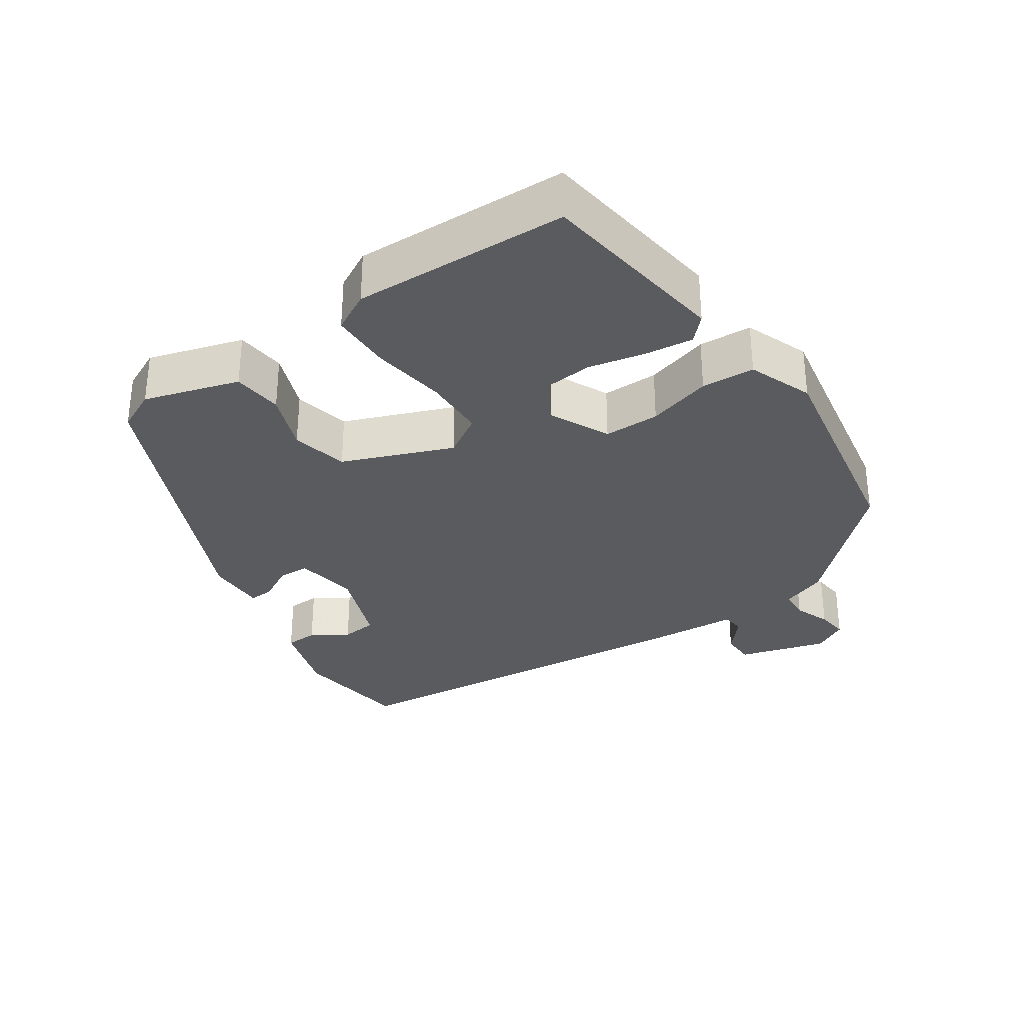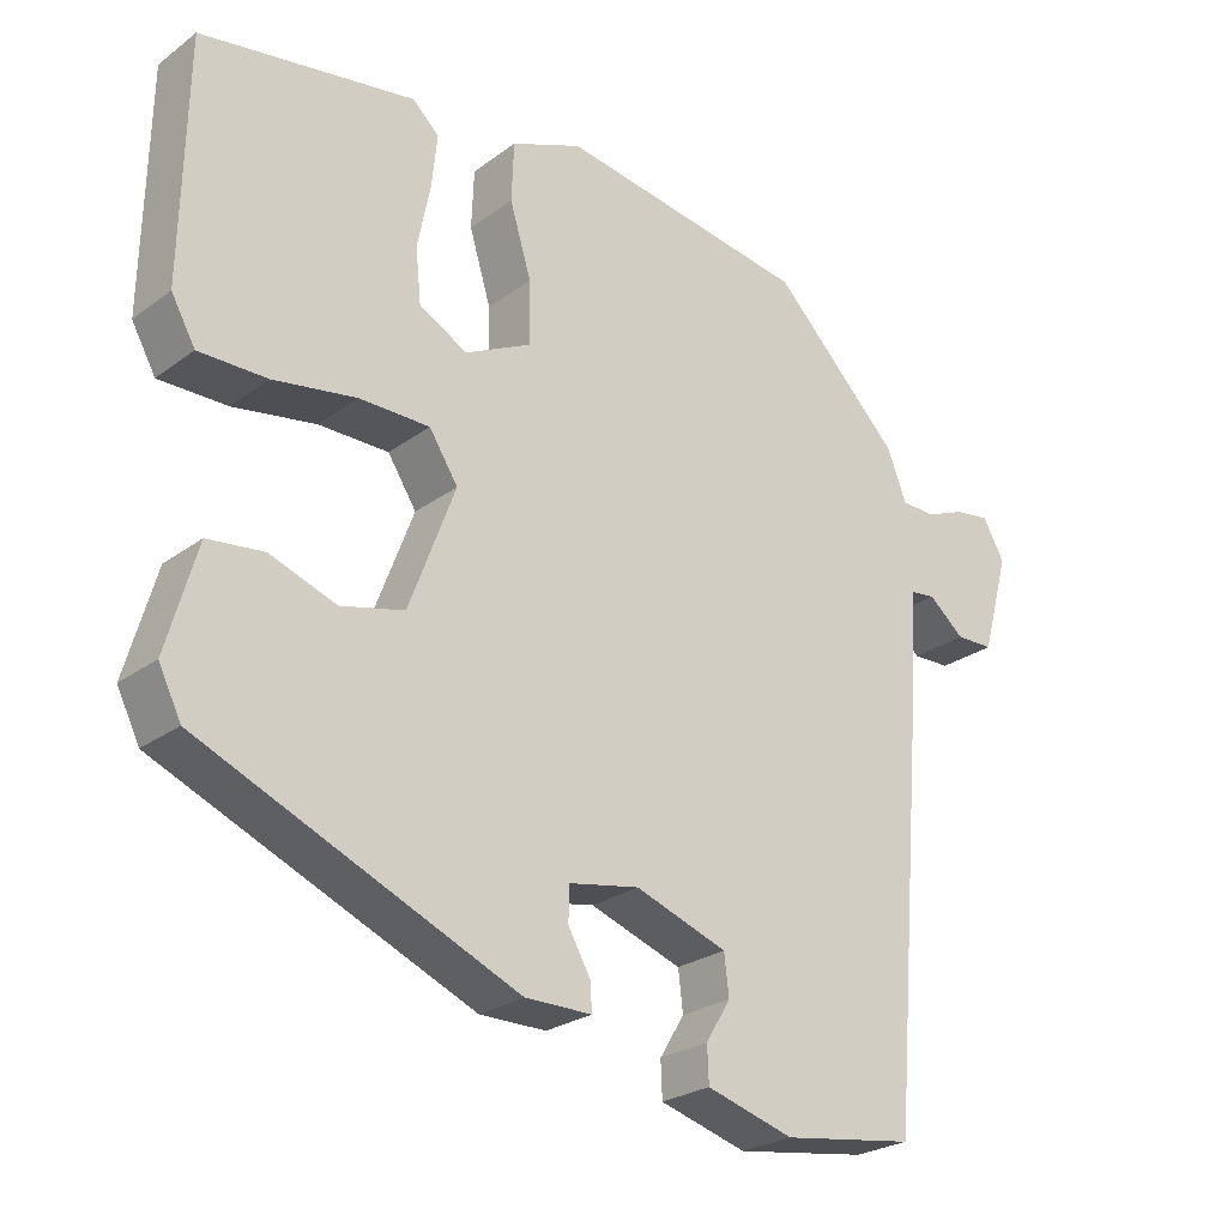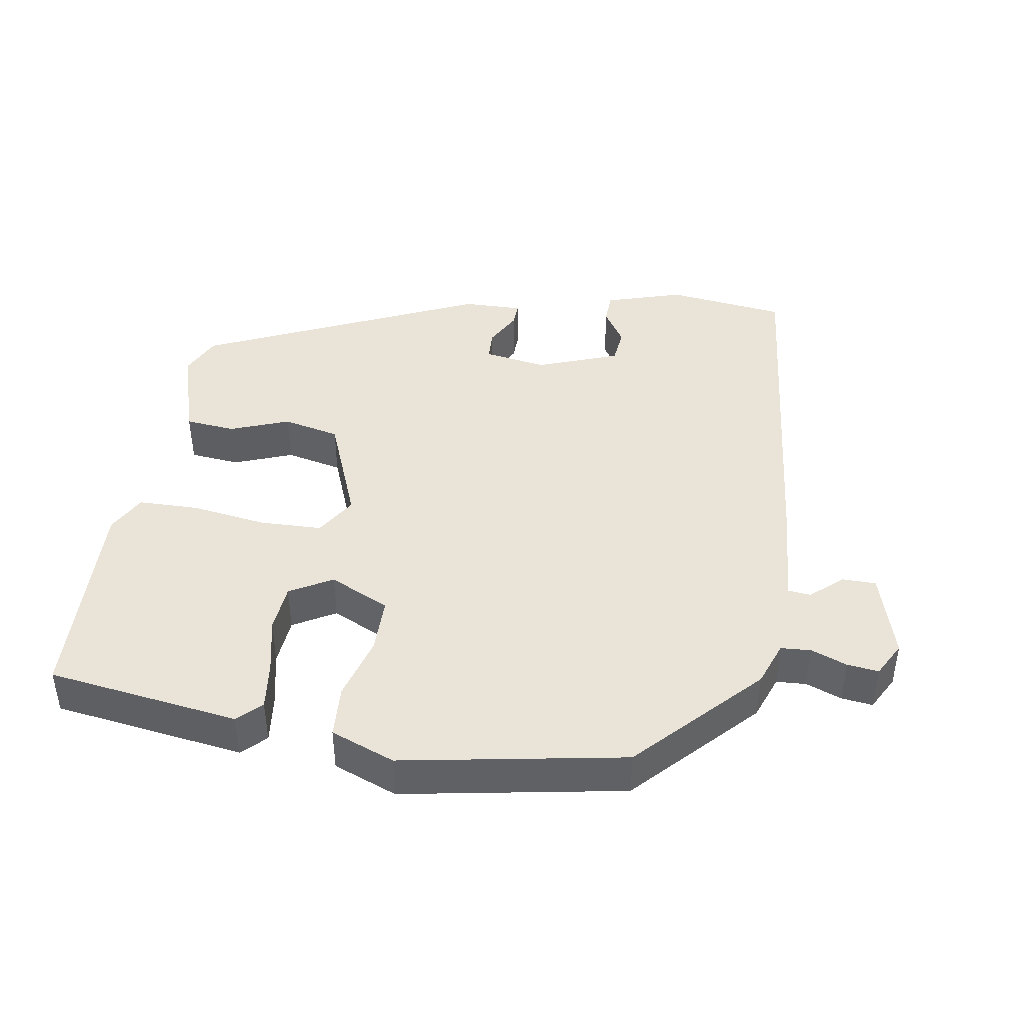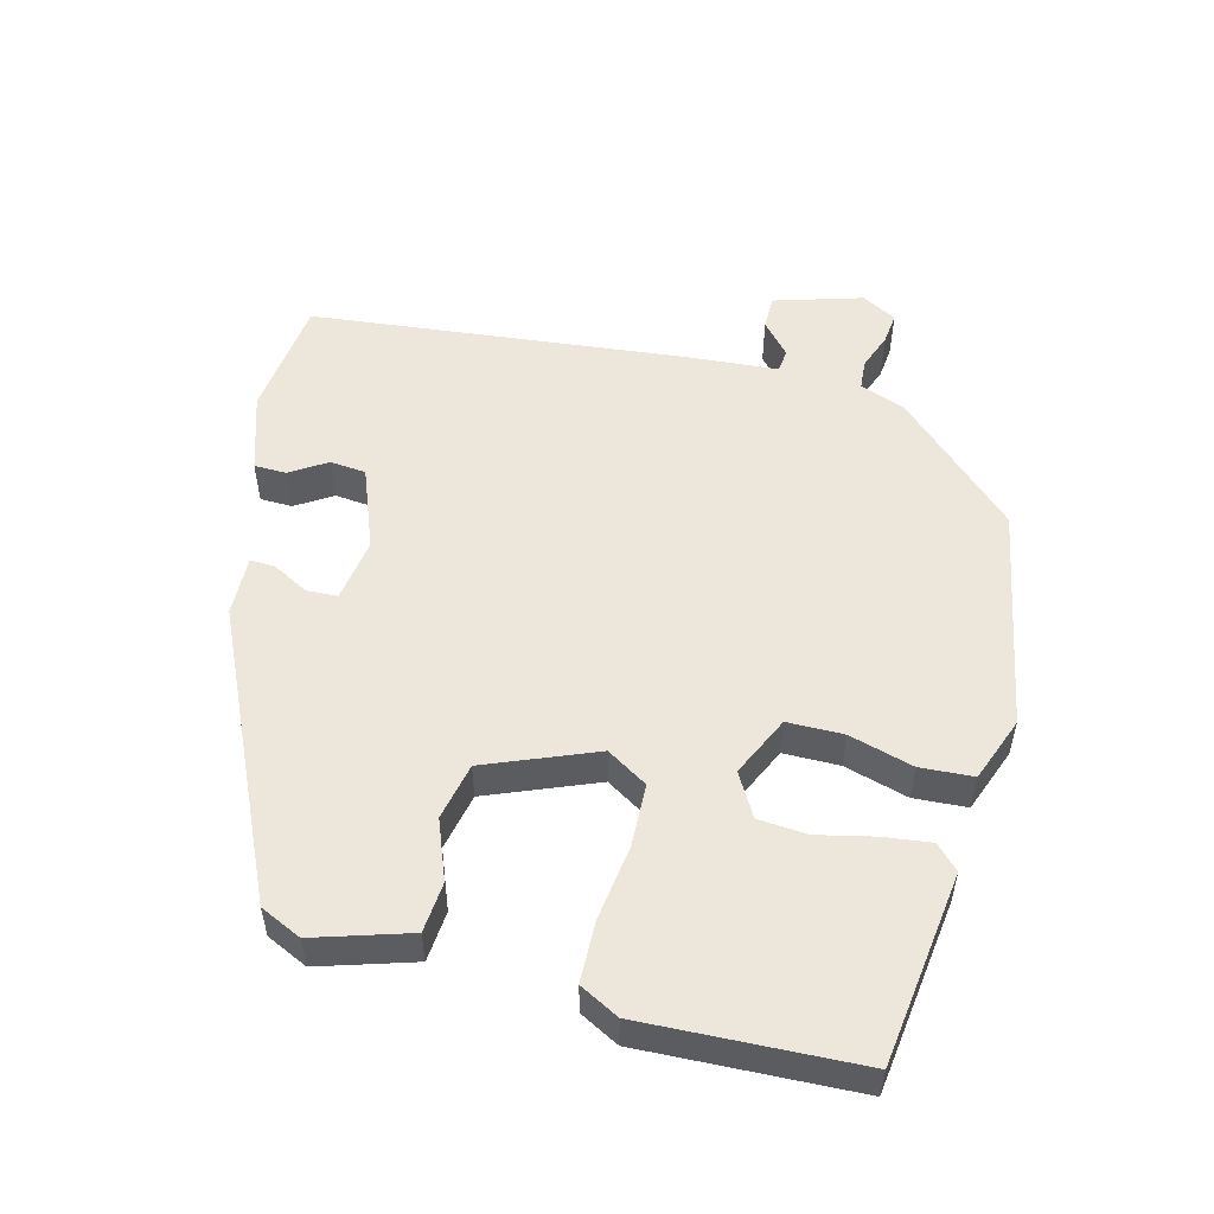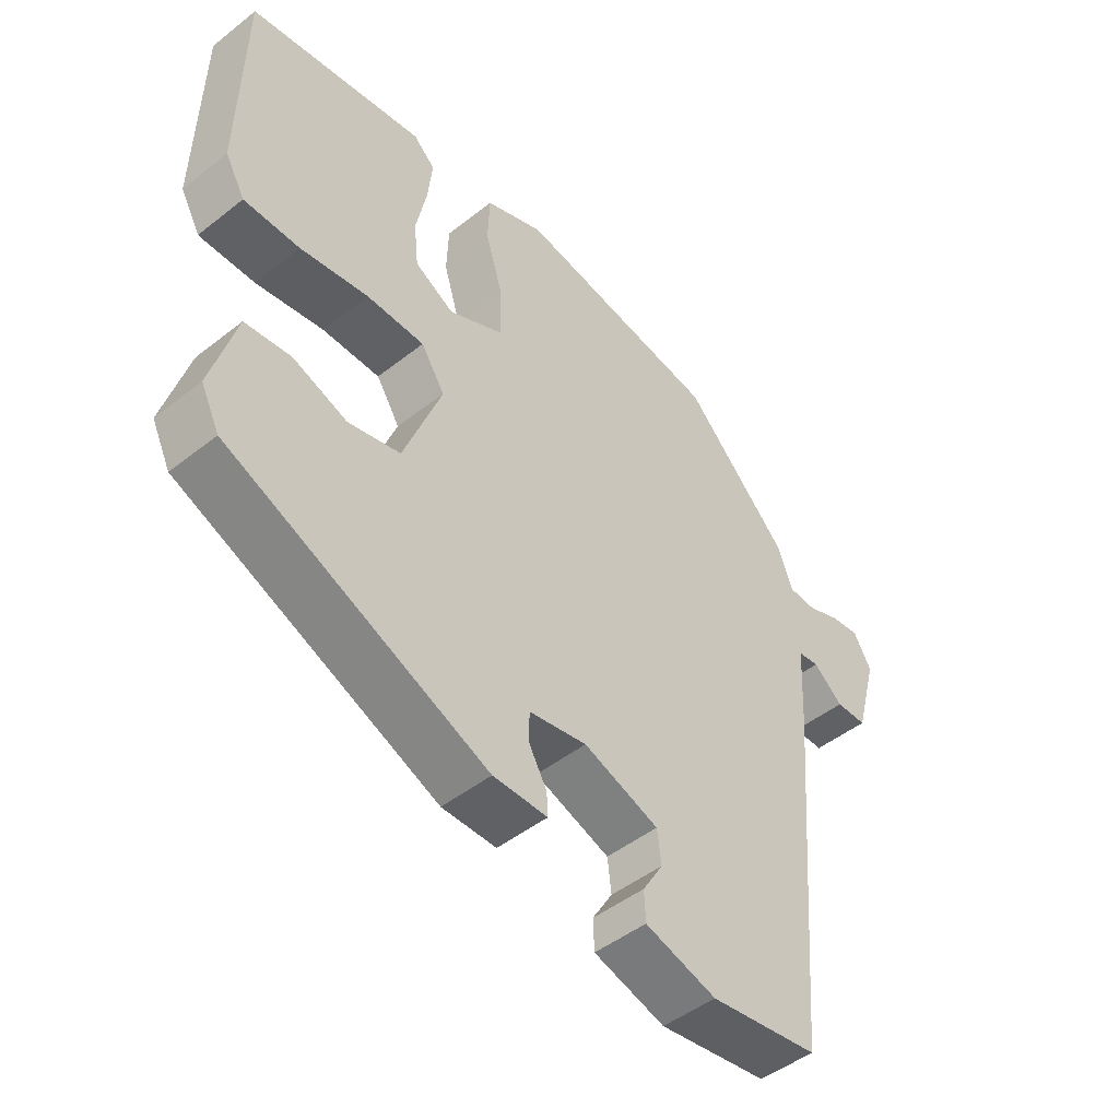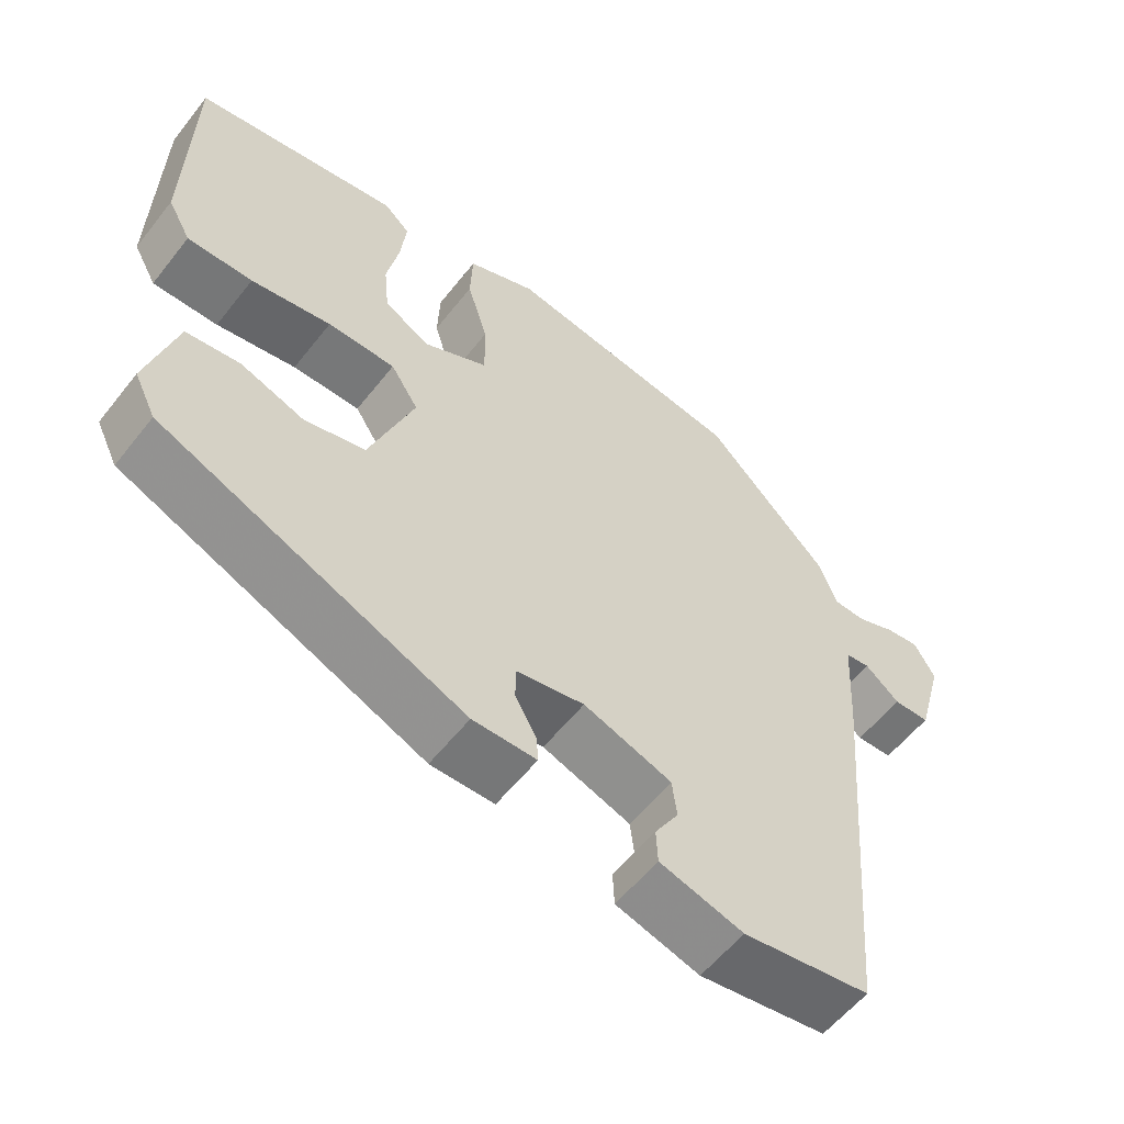
<metadata>
{"format":"obj","ext":"obj","renderer":"f3d","projection":"perspective","resolution":1024,"background":"white","views":[{"elev":-32.0,"azim":-56.7,"up":"+Y"},{"elev":-25.1,"azim":-40.3,"up":"+Z"},{"elev":43.3,"azim":8.3,"up":"+Y"},{"elev":53.6,"azim":-76.8,"up":"+Y"},{"elev":-47.5,"azim":-48.4,"up":"+Z"},{"elev":-57.0,"azim":-37.7,"up":"+Z"}]}
</metadata>
<code>
v 0.447 0.07 -0.524
v 0.281 0.07 -0.548
v 0.172 0.07 -0.516
v 0.17 0.07 -0.471
v 0.201 0.07 -0.42
v 0.195 0.07 -0.37
v 0.08 0.07 -0.329
v -0.008 0.07 -0.345
v -0.009 0.07 -0.388
v 0.019 0.07 -0.438
v 0.021 0.07 -0.472
v -0.062 0.07 -0.472
v -0.457 0.07 -0.301
v -0.485 0.07 -0.244
v -0.447 0.07 -0.111
v -0.377 0.07 -0.103
v -0.294 0.07 -0.133
v -0.215 0.07 -0.114
v -0.157 0.07 0.04
v -0.193 0.07 0.096
v -0.281 0.07 0.097
v -0.385 0.07 0.08
v -0.47 0.07 0.08
v -0.5 0.07 0.134
v -0.494 0.07 0.434
v -0.227 0.07 0.476
v -0.194 0.07 0.445
v -0.201 0.07 0.378
v -0.217 0.07 0.299
v -0.21 0.07 0.231
v -0.15 0.07 0.198
v -0.067 0.07 0.239
v -0.068 0.07 0.317
v -0.095 0.07 0.406
v -0.092 0.07 0.48
v -0.003 0.07 0.516
v 0.309 0.07 0.465
v 0.469 0.07 0.302
v 0.493 0.07 0.24
v 0.535 0.07 0.238
v 0.585 0.07 0.258
v 0.629 0.07 0.264
v 0.656 0.07 0.216
v 0.622 0.07 0.093
v 0.575 0.07 0.092
v 0.53 0.07 0.13
v 0.498 0.07 0.126
v 0.491 0.07 -0.003
v 0.447 0 -0.524
v 0.281 0 -0.548
v 0.172 0 -0.516
v 0.17 0 -0.471
v 0.201 0 -0.42
v 0.195 0 -0.37
v 0.08 0 -0.329
v -0.008 0 -0.345
v -0.009 0 -0.388
v 0.019 0 -0.438
v 0.021 0 -0.472
v -0.062 0 -0.472
v -0.457 0 -0.301
v -0.485 0 -0.244
v -0.447 0 -0.111
v -0.377 0 -0.103
v -0.294 0 -0.133
v -0.215 0 -0.114
v -0.157 0 0.04
v -0.193 0 0.096
v -0.281 0 0.097
v -0.385 0 0.08
v -0.47 0 0.08
v -0.5 0 0.134
v -0.494 0 0.434
v -0.227 0 0.476
v -0.194 0 0.445
v -0.201 0 0.378
v -0.217 0 0.299
v -0.21 0 0.231
v -0.15 0 0.198
v -0.067 0 0.239
v -0.068 0 0.317
v -0.095 0 0.406
v -0.092 0 0.48
v -0.003 0 0.516
v 0.309 0 0.465
v 0.469 0 0.302
v 0.493 0 0.24
v 0.535 0 0.238
v 0.585 0 0.258
v 0.629 0 0.264
v 0.656 0 0.216
v 0.622 0 0.093
v 0.575 0 0.092
v 0.53 0 0.13
v 0.498 0 0.126
v 0.491 0 -0.003
f 47 48 1 2
f 43 44 45 46
f 43 46 47
f 40 41 42 43
f 39 40 43 47
f 33 34 35 36
f 32 33 36 37
f 26 27 28 29
f 24 25 26 29
f 24 29 30
f 21 22 23 24
f 20 21 24 30
f 19 20 30 31
f 14 15 16 17
f 14 17 18
f 13 14 18
f 12 13 18
f 9 10 11 12
f 8 9 12 18
f 7 8 18 19
f 2 3 4 5
f 2 5 6
f 47 2 6
f 32 37 38 39
f 31 32 39 47
f 19 31 47
f 6 7 19 47
f 50 49 96 95
f 94 93 92 91
f 95 94 91
f 91 90 89 88
f 95 91 88 87
f 84 83 82 81
f 85 84 81 80
f 77 76 75 74
f 77 74 73 72
f 78 77 72
f 72 71 70 69
f 78 72 69 68
f 79 78 68 67
f 65 64 63 62
f 66 65 62
f 66 62 61
f 66 61 60
f 60 59 58 57
f 66 60 57 56
f 67 66 56 55
f 53 52 51 50
f 54 53 50
f 54 50 95
f 87 86 85 80
f 95 87 80 79
f 95 79 67
f 95 67 55 54
f 1 49 50 2
f 2 50 51 3
f 3 51 52 4
f 4 52 53 5
f 5 53 54 6
f 6 54 55 7
f 7 55 56 8
f 8 56 57 9
f 9 57 58 10
f 10 58 59 11
f 11 59 60 12
f 12 60 61 13
f 13 61 62 14
f 14 62 63 15
f 15 63 64 16
f 16 64 65 17
f 17 65 66 18
f 18 66 67 19
f 19 67 68 20
f 20 68 69 21
f 21 69 70 22
f 22 70 71 23
f 23 71 72 24
f 24 72 73 25
f 25 73 74 26
f 26 74 75 27
f 27 75 76 28
f 28 76 77 29
f 29 77 78 30
f 30 78 79 31
f 31 79 80 32
f 32 80 81 33
f 33 81 82 34
f 34 82 83 35
f 35 83 84 36
f 36 84 85 37
f 37 85 86 38
f 38 86 87 39
f 39 87 88 40
f 40 88 89 41
f 41 89 90 42
f 42 90 91 43
f 43 91 92 44
f 44 92 93 45
f 45 93 94 46
f 46 94 95 47
f 47 95 96 48
f 48 96 49 1

</code>
